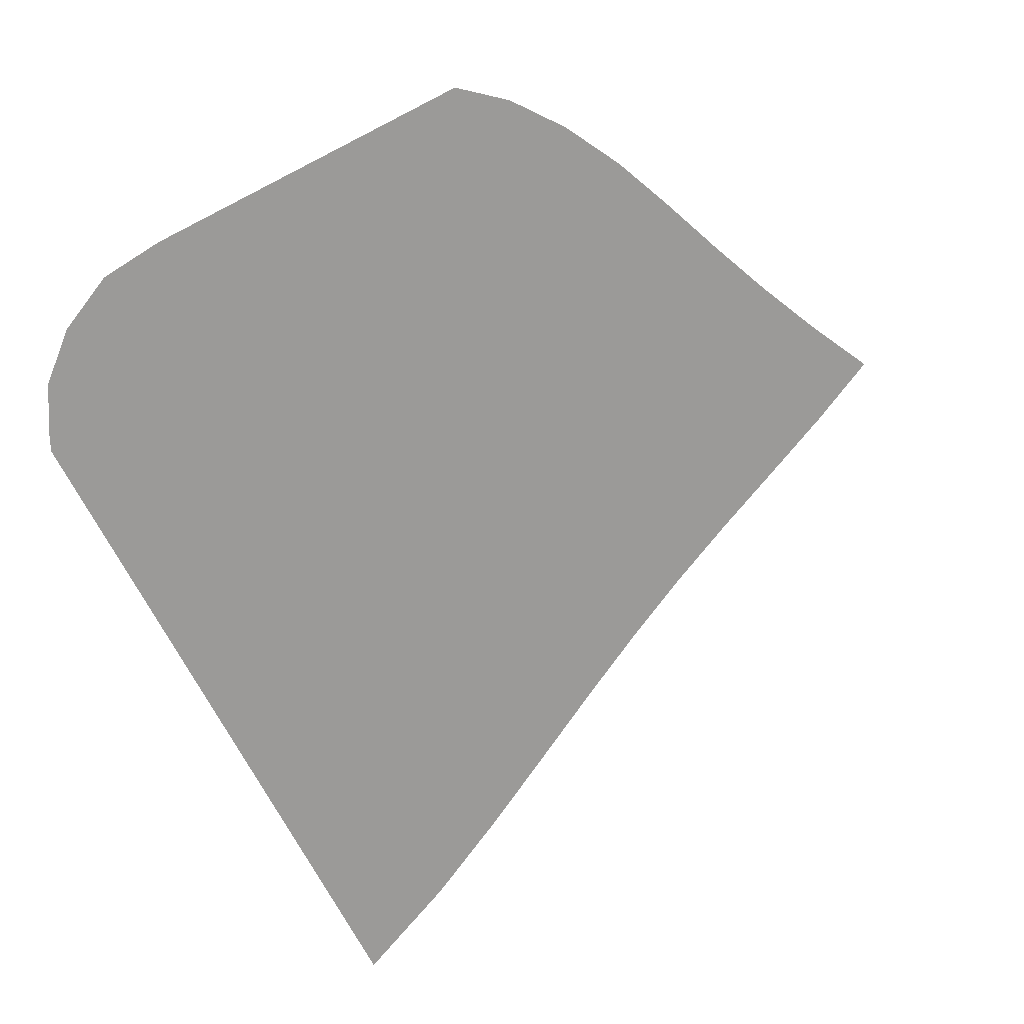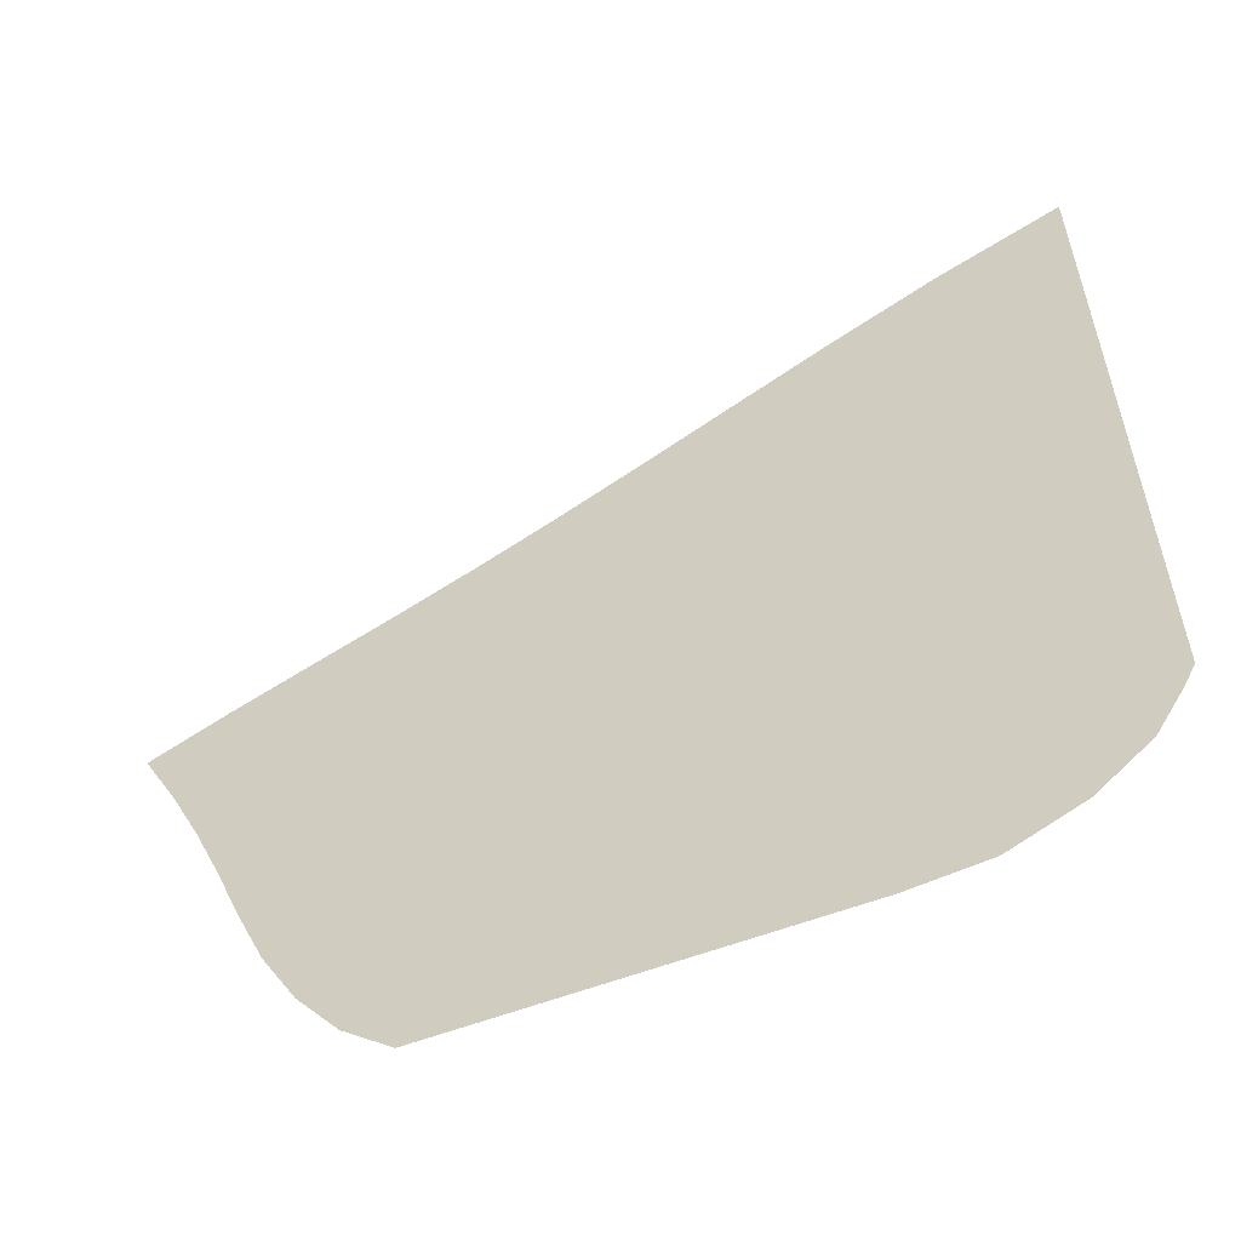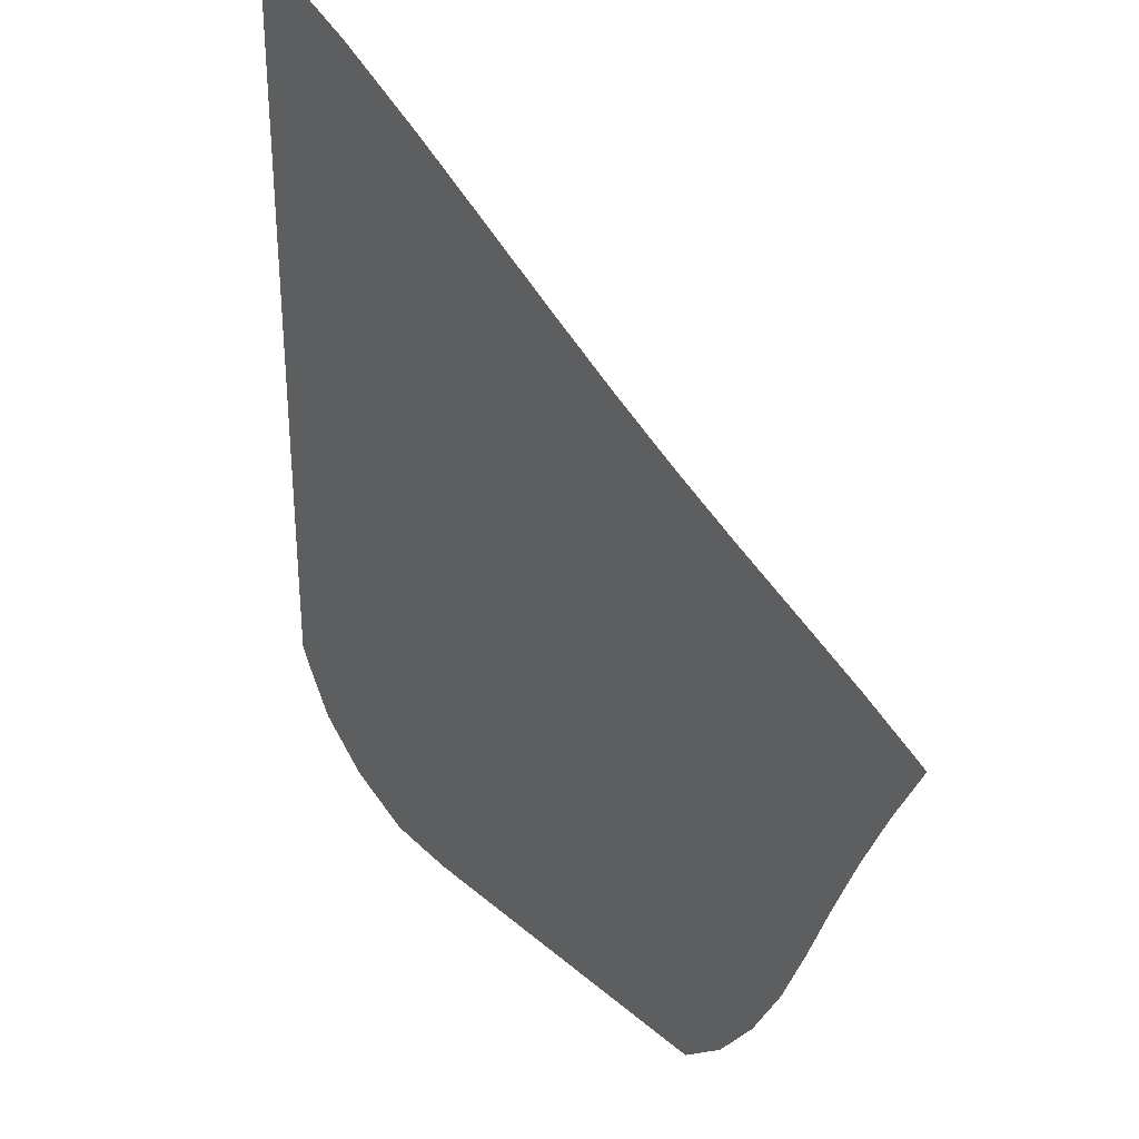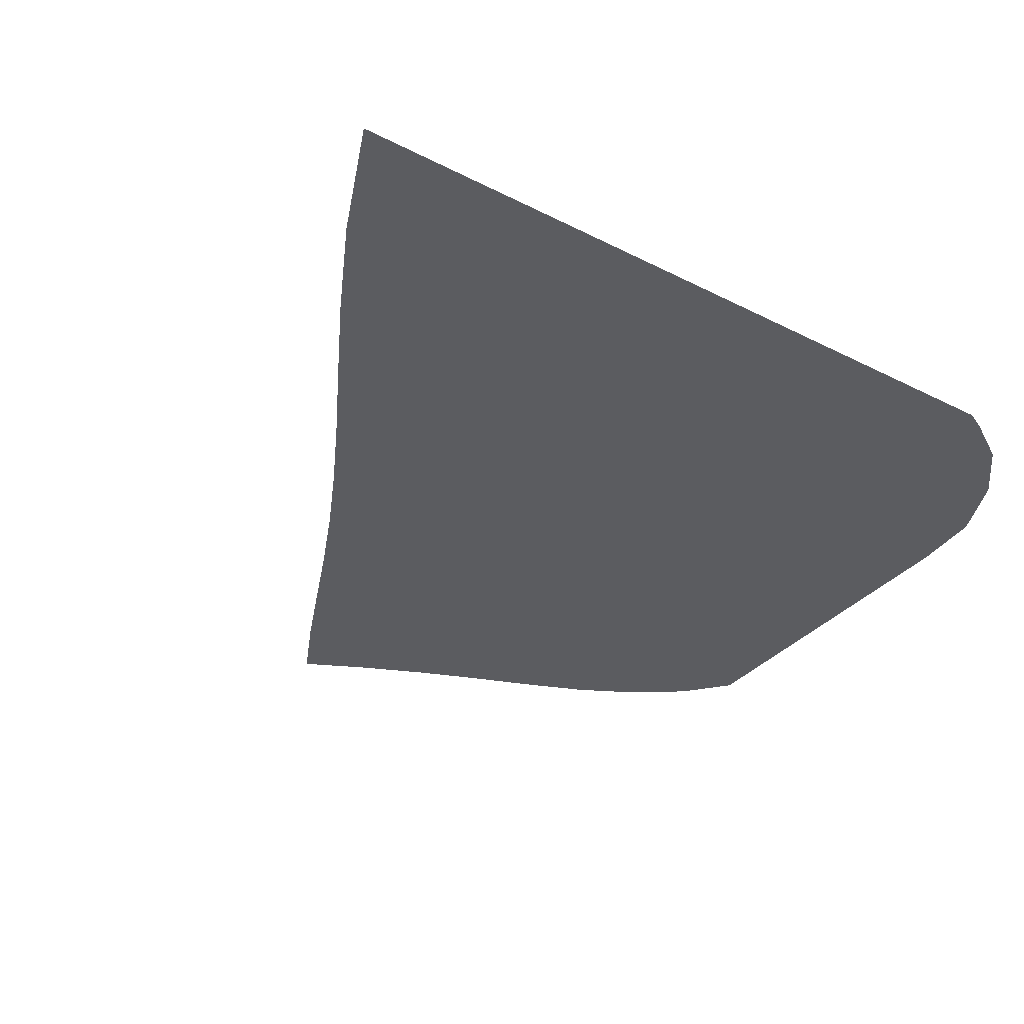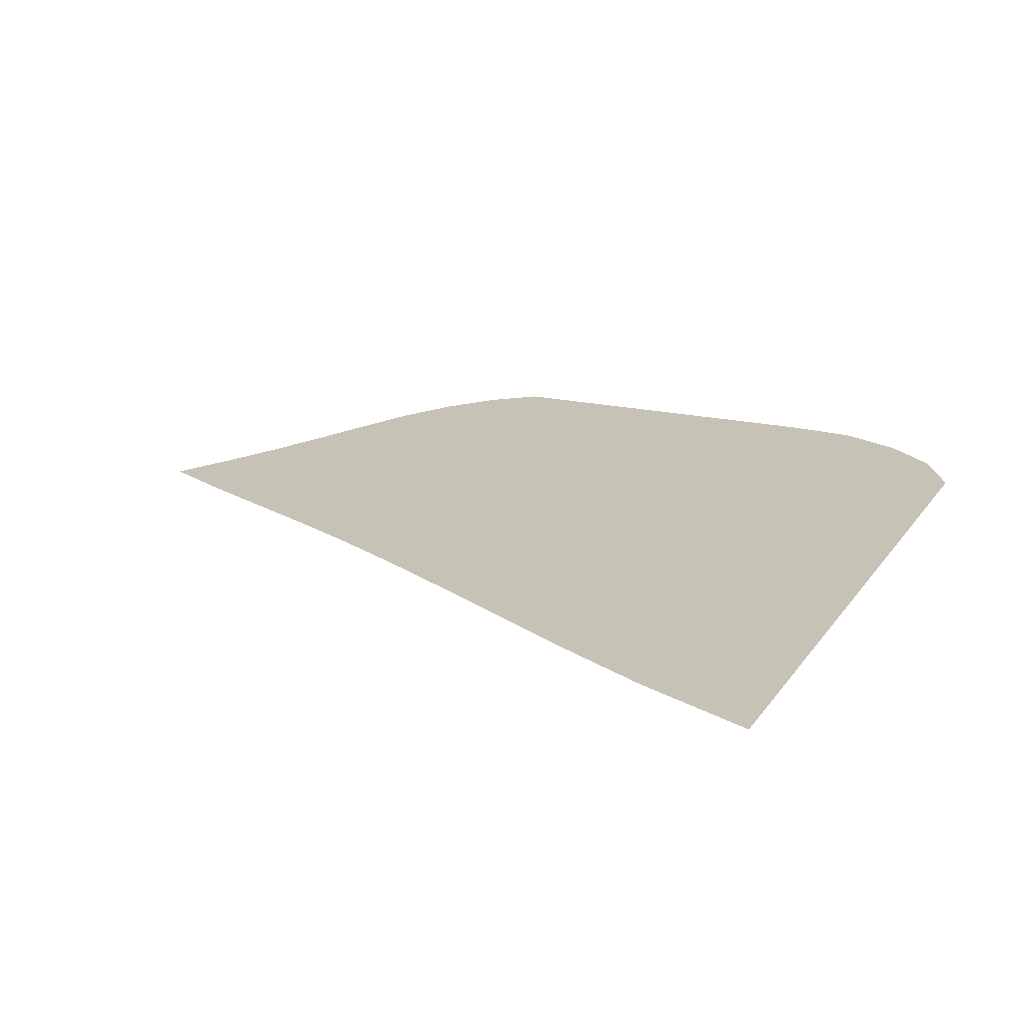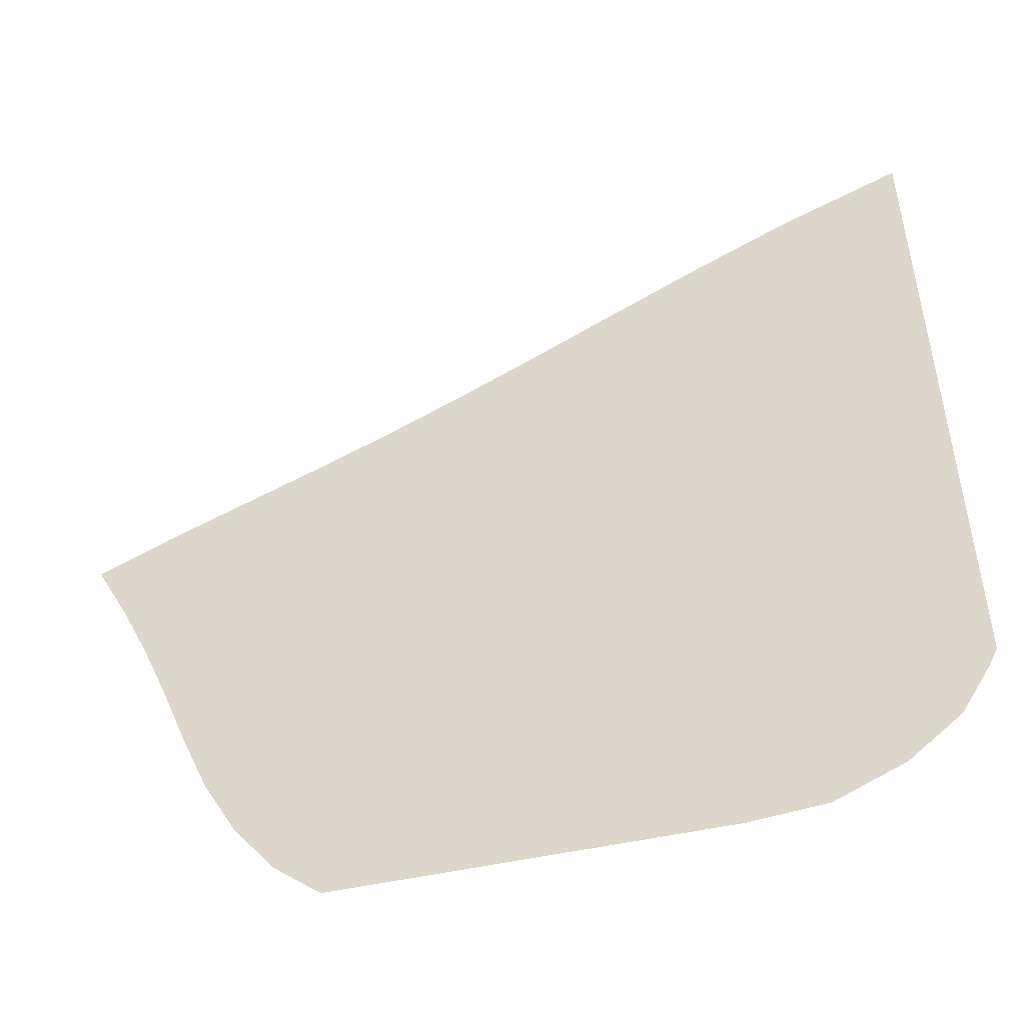
<metadata>
{"format":"obj","ext":"obj","renderer":"f3d","projection":"perspective","resolution":1024,"background":"white","views":[{"elev":-69.3,"azim":27.3,"up":"+Z"},{"elev":-57.7,"azim":-158.5,"up":"+Y"},{"elev":32.7,"azim":49.7,"up":"+Y"},{"elev":-34.6,"azim":-124.4,"up":"+Z"},{"elev":18.9,"azim":-156.2,"up":"+Z"},{"elev":-50.0,"azim":-166.2,"up":"+Y"}]}
</metadata>
<code>
v  0.001291  5.999  0
v  0.8138  5.636  0
v  1.496  5.277  0
v  2.103  4.936  0
v  2.663  4.62  0
v  3.191  4.331  0
v  3.699  4.07  0
v  4.198  3.832  0
v  4.691  3.609  0
v  5.176  3.387  0
v  5.644  3.154  0
v  0.001107  5.499  0
v  0.6823  5.172  0
v  1.311  4.83  0
v  1.895  4.498  0
v  2.446  4.185  0
v  2.974  3.896  0
v  3.487  3.632  0
v  3.99  3.39  0
v  4.482  3.164  0
v  4.962  2.945  0
v  5.424  2.722  0
v  0.0007  4.999  0
v  0.6064  4.684  0
v  1.185  4.36  0
v  1.738  4.041  0
v  2.271  3.738  0
v  2.789  3.455  0
v  3.298  3.194  0
v  3.798  2.952  0
v  4.288  2.726  0
v  4.765  2.508  0
v  5.228  2.294  0
v  0.000417  4.499  0
v  0.5533  4.191  0
v  1.089  3.88  0
v  1.61  3.575  0
v  2.12  3.283  0
v  2.624  3.011  0
v  3.124  2.758  0
v  3.621  2.521  0
v  4.11  2.295  0
v  4.586  2.076  0
v  5.051  1.866  0
v  0.000186  3.999  0
v  0.5098  3.697  0
v  1.007  3.396  0
v  1.495  3.103  0
v  1.98  2.826  0
v  2.466  2.57  0
v  2.957  2.331  0
v  3.451  2.103  0
v  3.941  1.878  0
v  4.419  1.653  0
v  4.883  1.435  0
v  -2.5e-05  3.499  0
v  0.4697  3.205  0
v  0.9291  2.911  0
v  1.383  2.63  0
v  1.839  2.37  0
v  2.306  2.135  0
v  2.786  1.918  0
v  3.277  1.707  0
v  3.768  1.487  0
v  4.247  1.251  0
v  4.702  1.005  0
v  -0.000235  2.999  0
v  0.4295  2.713  0
v  0.8483  2.426  0
v  1.264  2.155  0
v  1.69  1.914  0
v  2.137  1.708  0
v  2.605  1.523  0
v  3.089  1.341  0
v  3.578  1.135  0
v  4.051  0.8888  0
v  4.483  0.6038  0
v  -0.000459  2.499  0
v  0.3865  2.223  0
v  0.7597  1.938  0
v  1.136  1.676  0
v  1.533  1.457  0
v  1.96  1.286  0
v  2.413  1.143  0
v  2.885  1.003  0
v  3.366  0.8319  0
v  3.829  0.5864  0
v  4.221  0.2556  0
v  -0.00072  1.999  0
v  0.335  1.737  0
v  0.6541  1.449  0
v  0.9917  1.193  0
v  1.367  0.995  0
v  1.782  0.8619  0
v  2.224  0.7651  0
v  2.679  0.681  0
v  3.139  0.572  0
v  3.585  0.3732  0
v  3.921  0.000199  0
v  -0.001118  1.5  0
v  0.2552  1.265  0
v  0.506  0.9688  0
v  0.819  0.7087  0
v  1.197  0.5236  0
v  1.622  0.431  0
v  2.063  0.3802  0
v  2.499  0.3465  0
v  2.916  0.3103  0
v  3.312  0.2376  0
v  3.635  0  0
v  -0.001446  0.9999  0
v  0.06533  0.8622  0
v  0.2529  0.5453  0
v  0.5926  0.2518  0
v  1.037  0.0434  0
v  1.517  0  0
v  1.979  0  0
v  2.415  0  0
v  2.8  0  0
v  3.128  0  0
v  3.413  0  0
f 1 2 13
f 1 13 12
f 2 3 14
f 2 14 13
f 3 4 15
f 3 15 14
f 4 5 16
f 4 16 15
f 5 6 17
f 5 17 16
f 6 7 18
f 6 18 17
f 7 8 19
f 7 19 18
f 8 9 20
f 8 20 19
f 9 10 21
f 9 21 20
f 10 11 22
f 10 22 21
f 12 13 24
f 12 24 23
f 13 14 25
f 13 25 24
f 14 15 26
f 14 26 25
f 15 16 27
f 15 27 26
f 16 17 28
f 16 28 27
f 17 18 29
f 17 29 28
f 18 19 30
f 18 30 29
f 19 20 31
f 19 31 30
f 20 21 32
f 20 32 31
f 21 22 33
f 21 33 32
f 23 24 35
f 23 35 34
f 24 25 36
f 24 36 35
f 25 26 37
f 25 37 36
f 26 27 38
f 26 38 37
f 27 28 39
f 27 39 38
f 28 29 40
f 28 40 39
f 29 30 41
f 29 41 40
f 30 31 42
f 30 42 41
f 31 32 43
f 31 43 42
f 32 33 44
f 32 44 43
f 34 35 46
f 34 46 45
f 35 36 47
f 35 47 46
f 36 37 48
f 36 48 47
f 37 38 49
f 37 49 48
f 38 39 50
f 38 50 49
f 39 40 51
f 39 51 50
f 40 41 52
f 40 52 51
f 41 42 53
f 41 53 52
f 42 43 54
f 42 54 53
f 43 44 55
f 43 55 54
f 45 46 57
f 45 57 56
f 46 47 58
f 46 58 57
f 47 48 59
f 47 59 58
f 48 49 60
f 48 60 59
f 49 50 61
f 49 61 60
f 50 51 62
f 50 62 61
f 51 52 63
f 51 63 62
f 52 53 64
f 52 64 63
f 53 54 65
f 53 65 64
f 54 55 66
f 54 66 65
f 56 57 68
f 56 68 67
f 57 58 69
f 57 69 68
f 58 59 70
f 58 70 69
f 59 60 71
f 59 71 70
f 60 61 72
f 60 72 71
f 61 62 73
f 61 73 72
f 62 63 74
f 62 74 73
f 63 64 75
f 63 75 74
f 64 65 76
f 64 76 75
f 65 66 77
f 65 77 76
f 67 68 79
f 67 79 78
f 68 69 80
f 68 80 79
f 69 70 81
f 69 81 80
f 70 71 82
f 70 82 81
f 71 72 83
f 71 83 82
f 72 73 84
f 72 84 83
f 73 74 85
f 73 85 84
f 74 75 86
f 74 86 85
f 75 76 87
f 75 87 86
f 76 77 88
f 76 88 87
f 78 79 90
f 78 90 89
f 79 80 91
f 79 91 90
f 80 81 92
f 80 92 91
f 81 82 93
f 81 93 92
f 82 83 94
f 82 94 93
f 83 84 95
f 83 95 94
f 84 85 96
f 84 96 95
f 85 86 97
f 85 97 96
f 86 87 98
f 86 98 97
f 87 88 99
f 87 99 98
f 89 90 101
f 89 101 100
f 90 91 102
f 90 102 101
f 91 92 103
f 91 103 102
f 92 93 104
f 92 104 103
f 93 94 105
f 93 105 104
f 94 95 106
f 94 106 105
f 95 96 107
f 95 107 106
f 96 97 108
f 96 108 107
f 97 98 109
f 97 109 108
f 98 99 110
f 98 110 109
f 100 101 112
f 100 112 111
f 101 102 113
f 101 113 112
f 102 103 114
f 102 114 113
f 103 104 115
f 103 115 114
f 104 105 116
f 104 116 115
f 105 106 117
f 105 117 116
f 106 107 118
f 106 118 117
f 107 108 119
f 107 119 118
f 108 109 120
f 108 120 119
f 109 110 121
f 109 121 120

</code>
